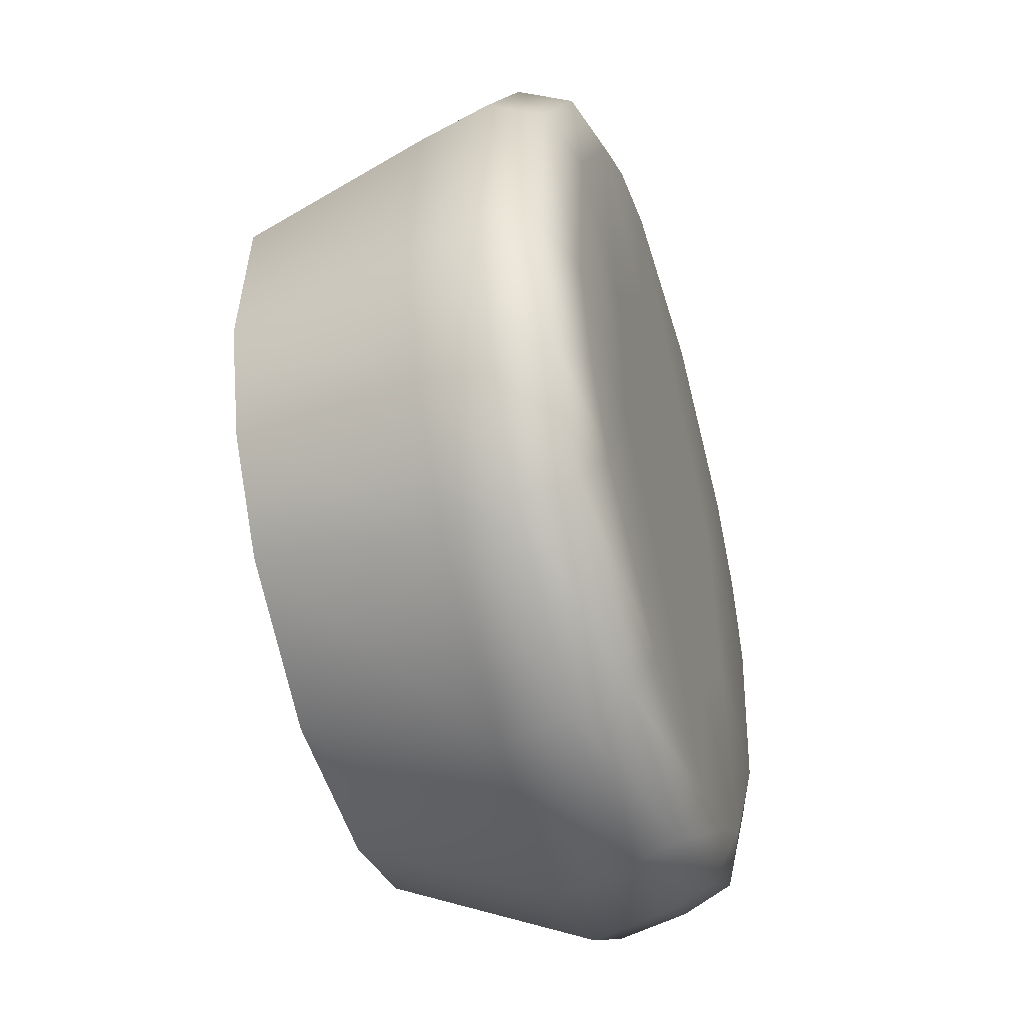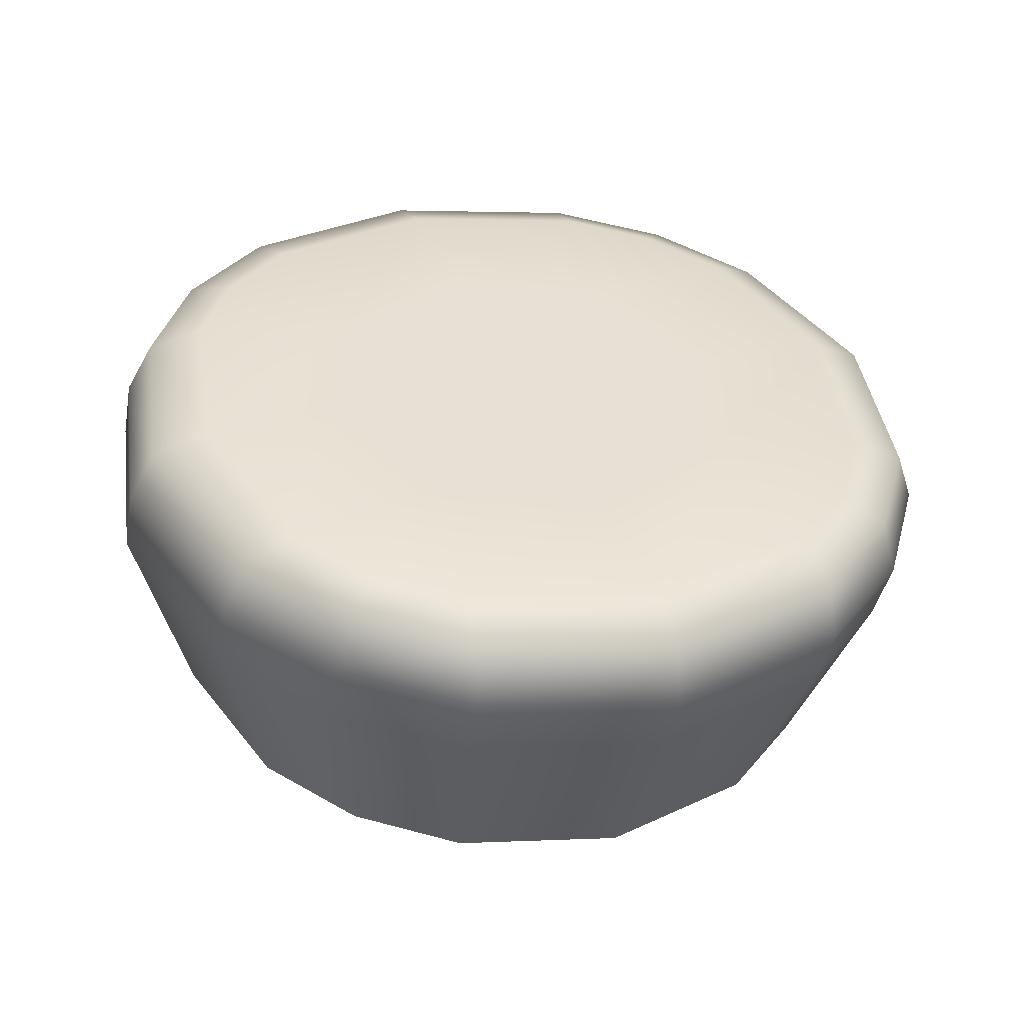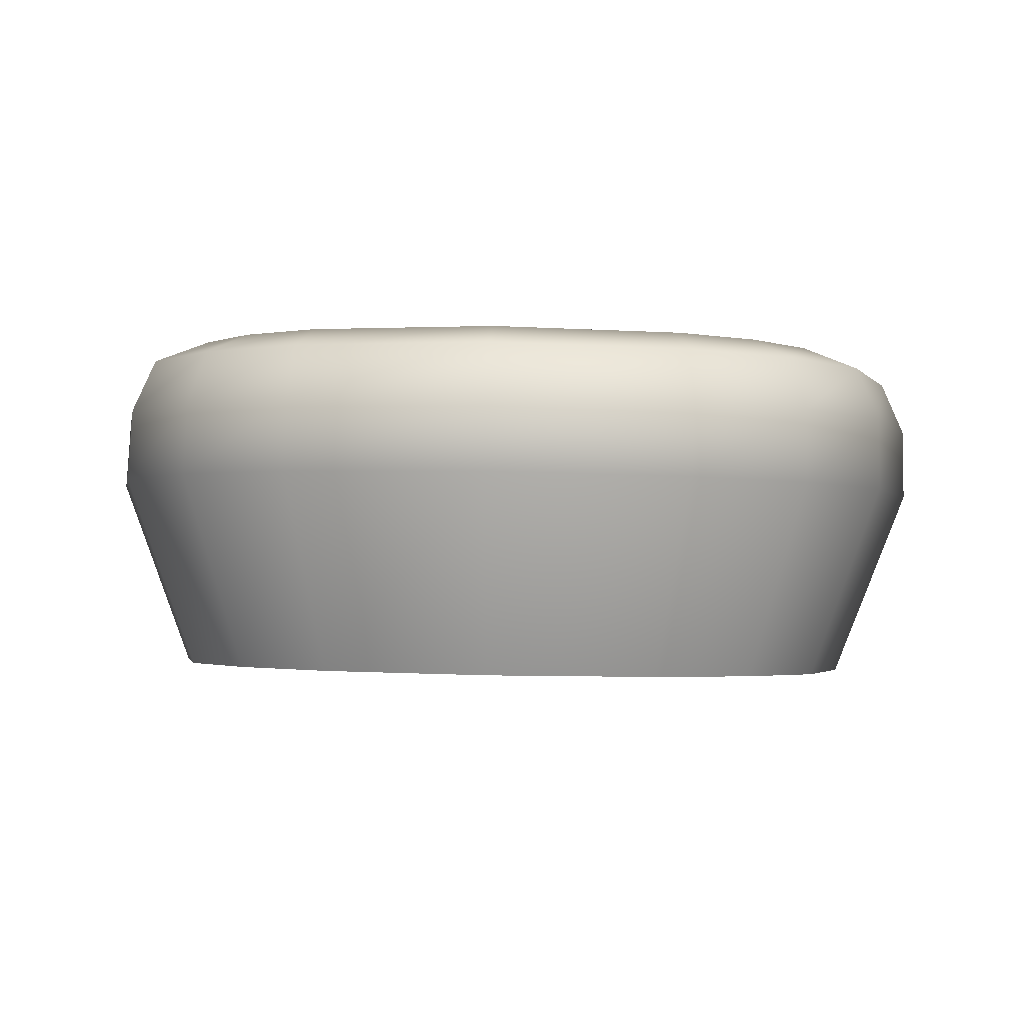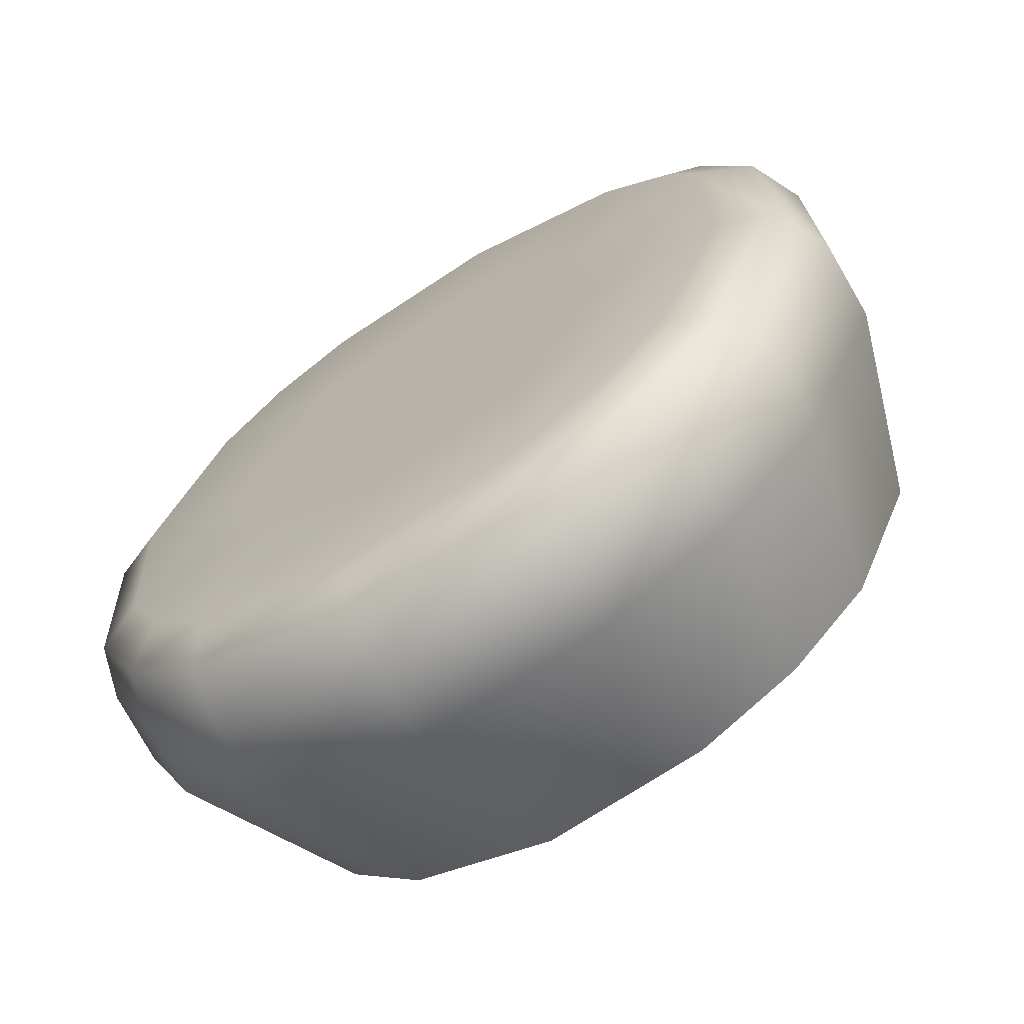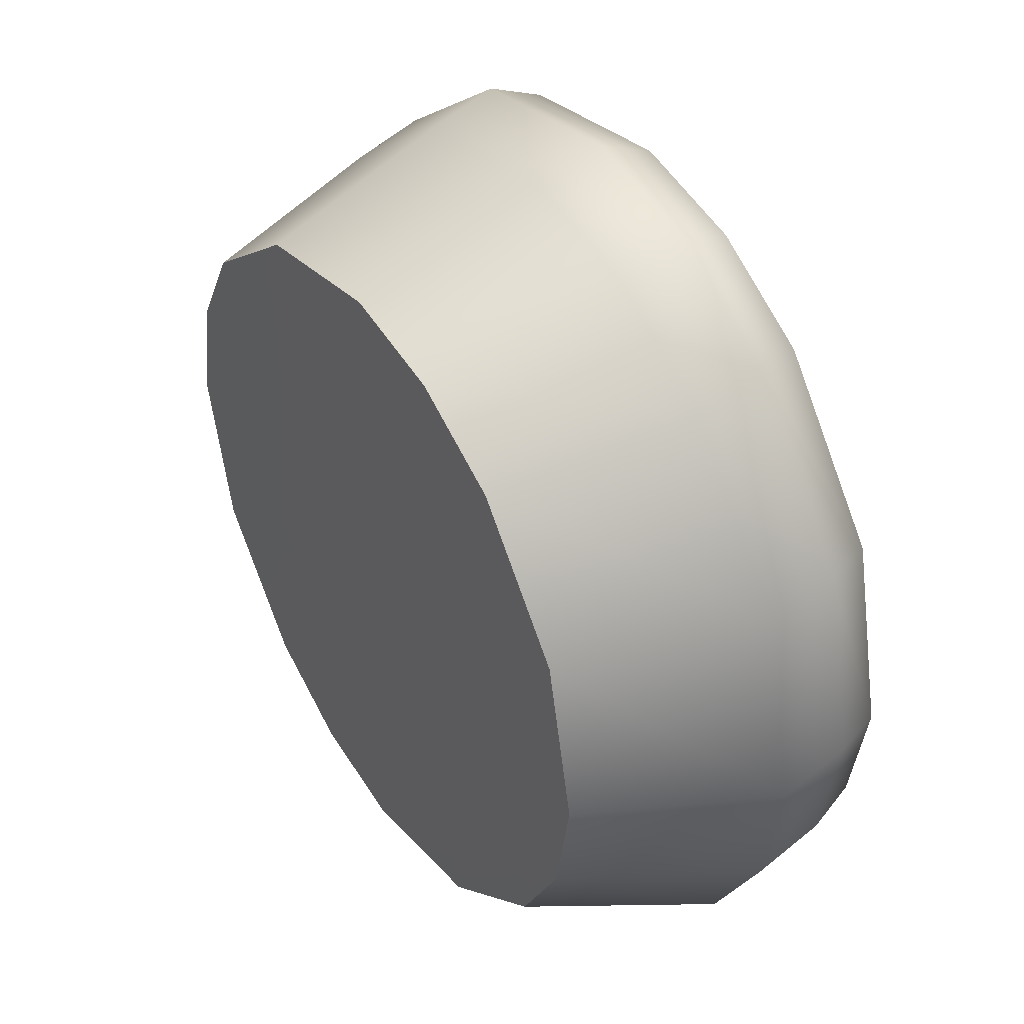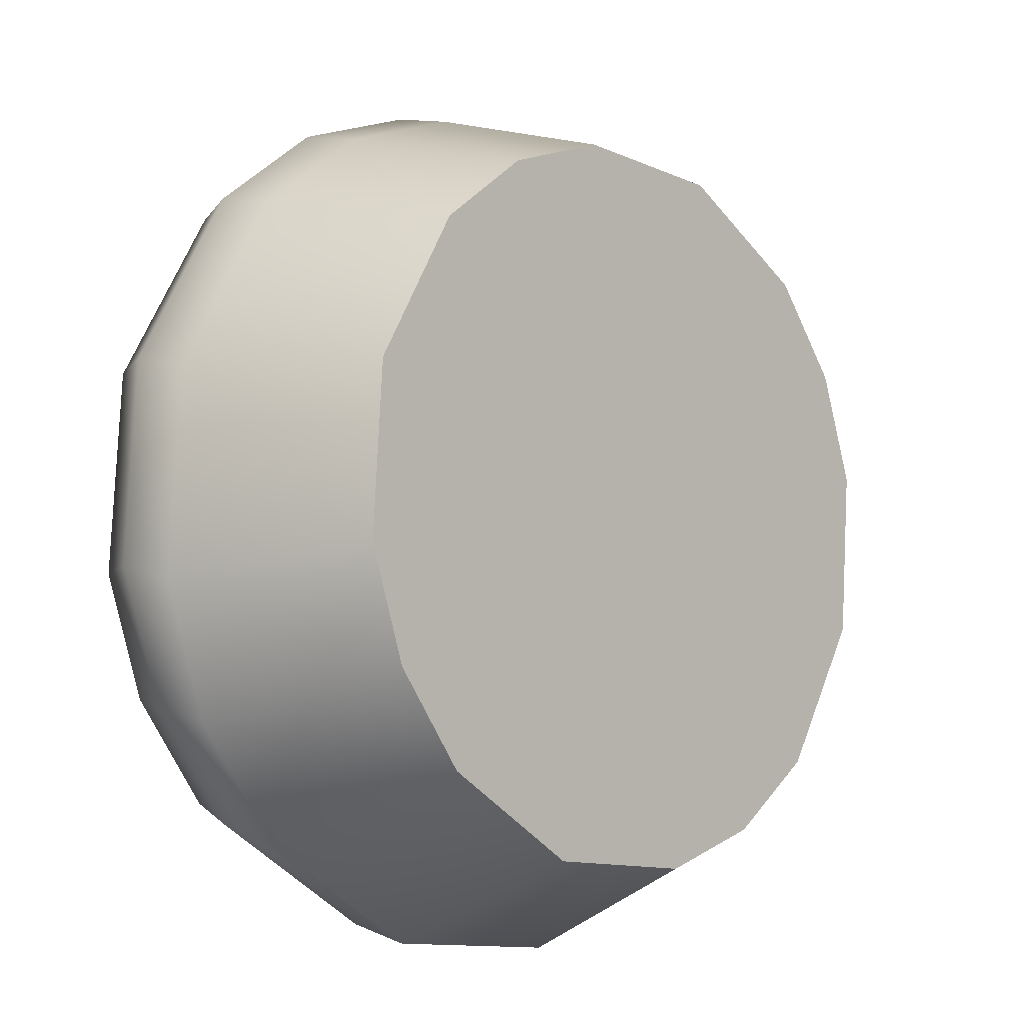
<metadata>
{"format":"obj","ext":"obj","renderer":"f3d","projection":"perspective","resolution":1024,"background":"white","views":[{"elev":26.2,"azim":95.4,"up":"+Z"},{"elev":23.5,"azim":-21.9,"up":"+Y"},{"elev":13.6,"azim":-176.5,"up":"+Y"},{"elev":-48.4,"azim":-145.2,"up":"+Z"},{"elev":12.9,"azim":61.1,"up":"+Z"},{"elev":-29.2,"azim":-49.0,"up":"+Z"}]}
</metadata>
<code>
g Neck
v -0.1506 -0.1156 0.04711
v -0.1191 -0.1274 0.08887
v -0.07535 -0.1358 0.1188
v -0.07133 -0.1145 0.04264
v -0.1684 -0.09542 -0.0252
v -4.735e-05 -0.1405 0.1356
v -0.1008 -0.09539 -0.02538
v -0.1506 -0.07516 -0.09775
v -4.267e-05 -0.1224 0.07062
v 0.07528 -0.1358 0.1186
v -0.0713 -0.07625 -0.09382
v -0.1191 -0.06339 -0.1399
v -0.07532 -0.05491 -0.1703
v 0.07128 -0.1145 0.04249
v 0.1191 -0.1273 0.08863
v 0.1506 -0.1156 0.04691
v -1.15e-05 -0.09536 -0.02564
v 6.58e-06 -0.06831 -0.1223
v 3.958e-06 -0.05012 -0.1874
v 0.1008 -0.09538 -0.02549
v 0.1684 -0.09541 -0.02523
v 0.07131 -0.07625 -0.09383
v 0.07532 -0.05491 -0.1703
v 0.1506 -0.07516 -0.09775
v 0.1191 -0.06339 -0.1399
v -0.1506 -0.1156 0.04711
v -0.1804 -0.03164 0.07809
v -0.1426 -0.04569 0.1283
v -0.1191 -0.1274 0.08887
v -0.1684 -0.09542 -0.0252
v -0.09022 -0.0558 0.1643
v -0.07535 -0.1358 0.1188
v -0.2017 -0.007415 -0.008619
v -0.1506 -0.07516 -0.09775
v -3.238e-05 -0.06148 0.1846
v -4.735e-05 -0.1405 0.1356
v -0.1804 0.01684 -0.09549
v -0.1191 -0.06339 -0.1399
v 0.09017 -0.05578 0.1642
v 0.07528 -0.1358 0.1186
v -0.1426 0.03094 -0.146
v -0.07532 -0.05491 -0.1703
v 0.1426 -0.04566 0.1281
v 0.1191 -0.1273 0.08863
v -0.09019 0.0411 -0.1824
v 3.958e-06 -0.05012 -0.1874
v 0.1804 -0.03162 0.07795
v 0.1506 -0.1156 0.04691
v 6.58e-06 0.04682 -0.2029
v 0.07532 -0.05491 -0.1703
v 0.2017 -0.007412 -0.008636
v 0.1684 -0.09541 -0.02523
v 0.0902 0.0411 -0.1824
v 0.1191 -0.06339 -0.1399
v 0.1804 0.01684 -0.09549
v 0.1506 -0.07516 -0.09775
v 0.1426 0.03094 -0.146
v 0.1804 -0.001379 0.09466
v 0.2017 0.02285 0.007887
v 0.1804 0.0471 -0.07898
v 0.1426 0.0612 -0.1295
v 0.0902 0.07136 -0.1659
v 6.58e-06 0.07708 -0.1864
v 0.1426 -0.01544 0.145
v -0.09019 0.07136 -0.1659
v 0.09019 -0.02557 0.1813
v -0.1426 0.0612 -0.1295
v -9.901e-06 -0.03128 0.2017
v -0.1804 0.0471 -0.07898
v -0.0902 -0.02559 0.1814
v -0.2017 0.02285 0.007893
v -0.1426 -0.01546 0.1451
v -0.1804 -0.001393 0.09471
v 0.0884 0.0005162 0.178
v -7.635e-07 -0.005091 0.1981
v -0.08839 0.0005074 0.178
v -0.1358 0.00969 0.1452
v -0.17 0.02243 0.09954
v -0.1909 0.0462 0.01441
v 0.1358 0.009695 0.1451
v -0.17 0.06997 -0.07073
v 0.17 0.02243 0.09952
v -0.1358 0.08272 -0.1164
v 0.1909 0.0462 0.01441
v -0.08839 0.09191 -0.1493
v 0.17 0.06997 -0.07073
v 6.58e-06 0.09753 -0.1694
v 0.1358 0.08272 -0.1164
v 0.0884 0.09191 -0.1493
v 0.1648 0.05587 0.01711
v 0.1449 0.07847 -0.06384
v 0.1194 0.08796 -0.09784
v 0.08405 0.09483 -0.1224
v 6.58e-06 0.1002 -0.1416
v -0.08404 0.09483 -0.1224
v 0.07131 0.07504 -0.05157
v 6.58e-06 0.08299 -0.08002
v 0.1009 0.05587 0.01711
v 0.1449 0.03327 0.09806
v -0.1193 0.08796 -0.09784
v -0.1449 0.07847 -0.06384
v -0.0713 0.07504 -0.05157
v -0.1648 0.05587 0.01711
v -0.1008 0.05587 0.01711
v -0.1449 0.03327 0.09806
v 6.58e-06 0.05587 0.01711
v -0.0713 0.03669 0.08579
v -0.1193 0.02377 0.1321
v -0.08404 0.01691 0.1566
v 5.219e-06 0.02876 0.1142
v 3.577e-06 0.01157 0.1757
v 0.07131 0.03669 0.08579
v 0.08405 0.01692 0.1566
v 0.1194 0.02377 0.132
g Neck_0
f 3 2 1
f 4 3 1
f 4 1 5
f 6 3 4
f 7 4 5
f 7 5 8
f 9 6 4
f 9 4 7
f 10 6 9
f 11 7 8
f 11 8 12
f 13 11 12
f 14 10 9
f 15 10 14
f 16 15 14
f 17 9 7
f 17 7 11
f 14 9 17
f 18 11 13
f 18 17 11
f 19 18 13
f 16 14 20
f 20 14 17
f 20 17 18
f 21 16 20
f 22 18 19
f 22 20 18
f 21 20 22
f 23 22 19
f 24 21 22
f 24 22 23
f 25 24 23
f 28 27 26
f 29 28 26
f 26 27 30
f 31 28 29
f 32 31 29
f 27 33 30
f 30 33 34
f 35 31 32
f 36 35 32
f 33 37 34
f 34 37 38
f 39 35 36
f 40 39 36
f 37 41 38
f 38 41 42
f 43 39 40
f 44 43 40
f 41 45 42
f 42 45 46
f 47 43 44
f 48 47 44
f 45 49 46
f 46 49 50
f 51 47 48
f 52 51 48
f 49 53 50
f 50 53 54
f 55 51 52
f 56 55 52
f 54 57 56
f 53 57 54
f 57 55 56
f 47 58 43
f 51 59 47
f 59 58 47
f 55 60 51
f 60 59 51
f 57 61 55
f 61 60 55
f 53 62 57
f 62 61 57
f 49 63 53
f 63 62 53
f 58 64 43
f 43 64 39
f 65 63 49
f 45 65 49
f 64 66 39
f 39 66 35
f 67 65 45
f 41 67 45
f 66 68 35
f 35 68 31
f 69 67 41
f 37 69 41
f 68 70 31
f 31 70 28
f 71 69 37
f 33 71 37
f 70 72 28
f 28 72 27
f 27 73 33
f 73 71 33
f 72 73 27
f 66 74 68
f 68 75 70
f 74 75 68
f 70 76 72
f 75 76 70
f 73 72 77
f 76 77 72
f 71 73 78
f 78 73 77
f 69 71 79
f 79 71 78
f 80 74 66
f 64 80 66
f 81 69 79
f 67 69 81
f 82 80 64
f 58 82 64
f 83 67 81
f 65 67 83
f 84 82 58
f 59 84 58
f 85 65 83
f 63 65 85
f 86 84 59
f 60 86 59
f 87 63 85
f 62 63 87
f 88 86 60
f 61 88 60
f 61 62 89
f 89 62 87
f 88 61 89
f 84 90 82
f 86 91 84
f 91 90 84
f 88 92 86
f 92 91 86
f 88 89 93
f 92 88 93
f 89 87 94
f 93 89 94
f 87 85 95
f 94 87 95
f 91 92 96
f 92 93 96
f 93 94 97
f 96 93 97
f 91 96 98
f 90 91 98
f 90 99 82
f 82 99 80
f 95 85 100
f 85 83 100
f 100 83 101
f 95 100 101
f 83 81 101
f 94 95 102
f 102 95 101
f 97 94 102
f 101 81 103
f 102 101 103
f 81 79 103
f 97 102 104
f 104 102 103
f 103 79 105
f 104 103 105
f 79 78 105
f 106 97 104
f 96 97 106
f 98 96 106
f 107 104 105
f 106 104 107
f 105 78 108
f 107 105 108
f 78 77 108
f 109 108 77
f 109 107 108
f 76 109 77
f 110 106 107
f 98 106 110
f 110 107 109
f 111 109 76
f 111 110 109
f 75 111 76
f 112 98 110
f 112 110 111
f 90 98 112
f 99 90 112
f 113 111 75
f 113 112 111
f 99 112 113
f 74 113 75
f 114 99 113
f 114 113 74
f 99 114 80
f 80 114 74

</code>
